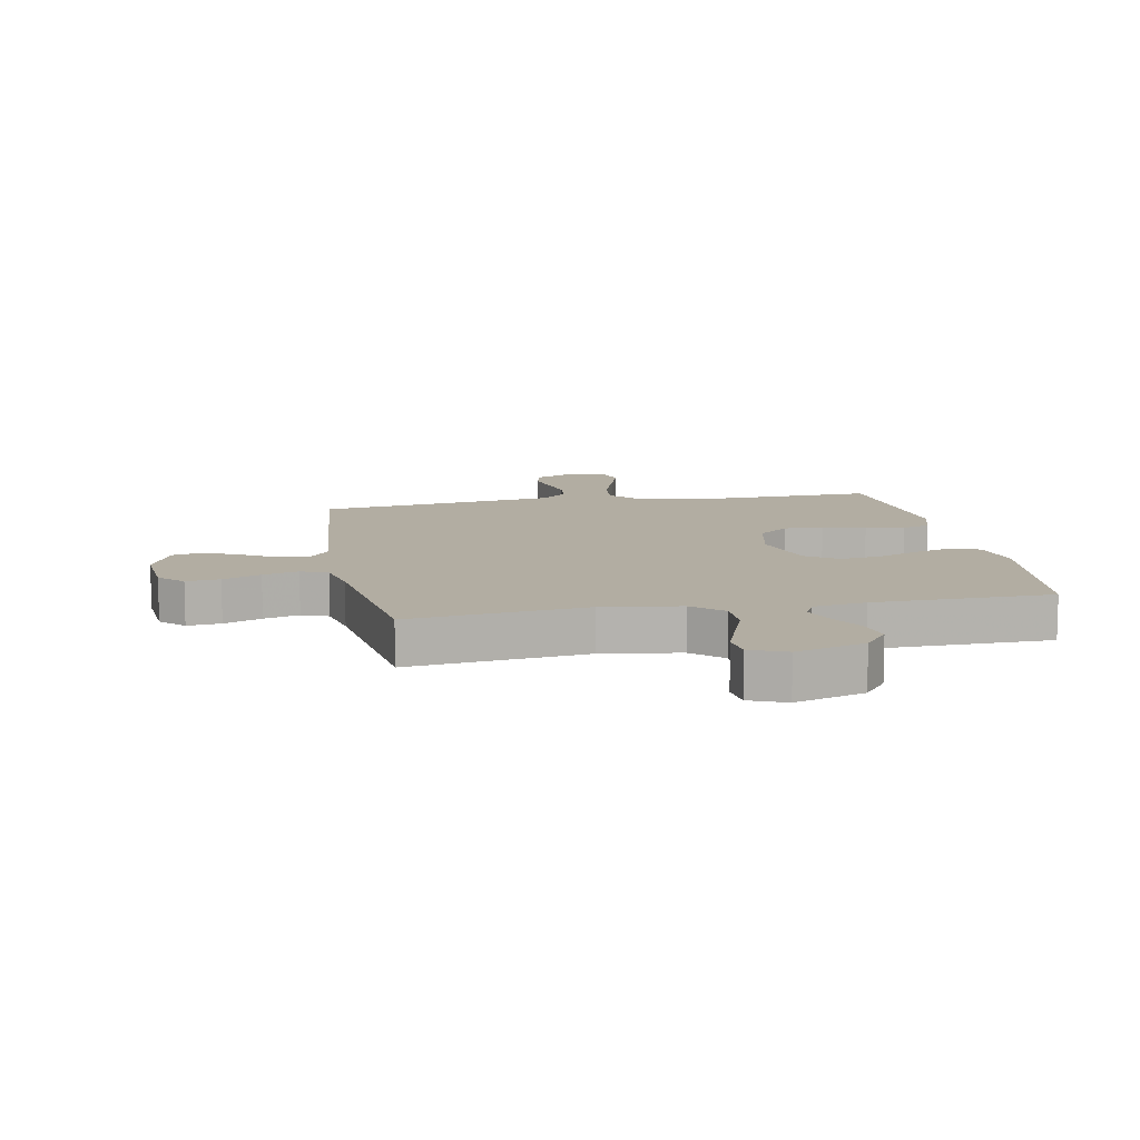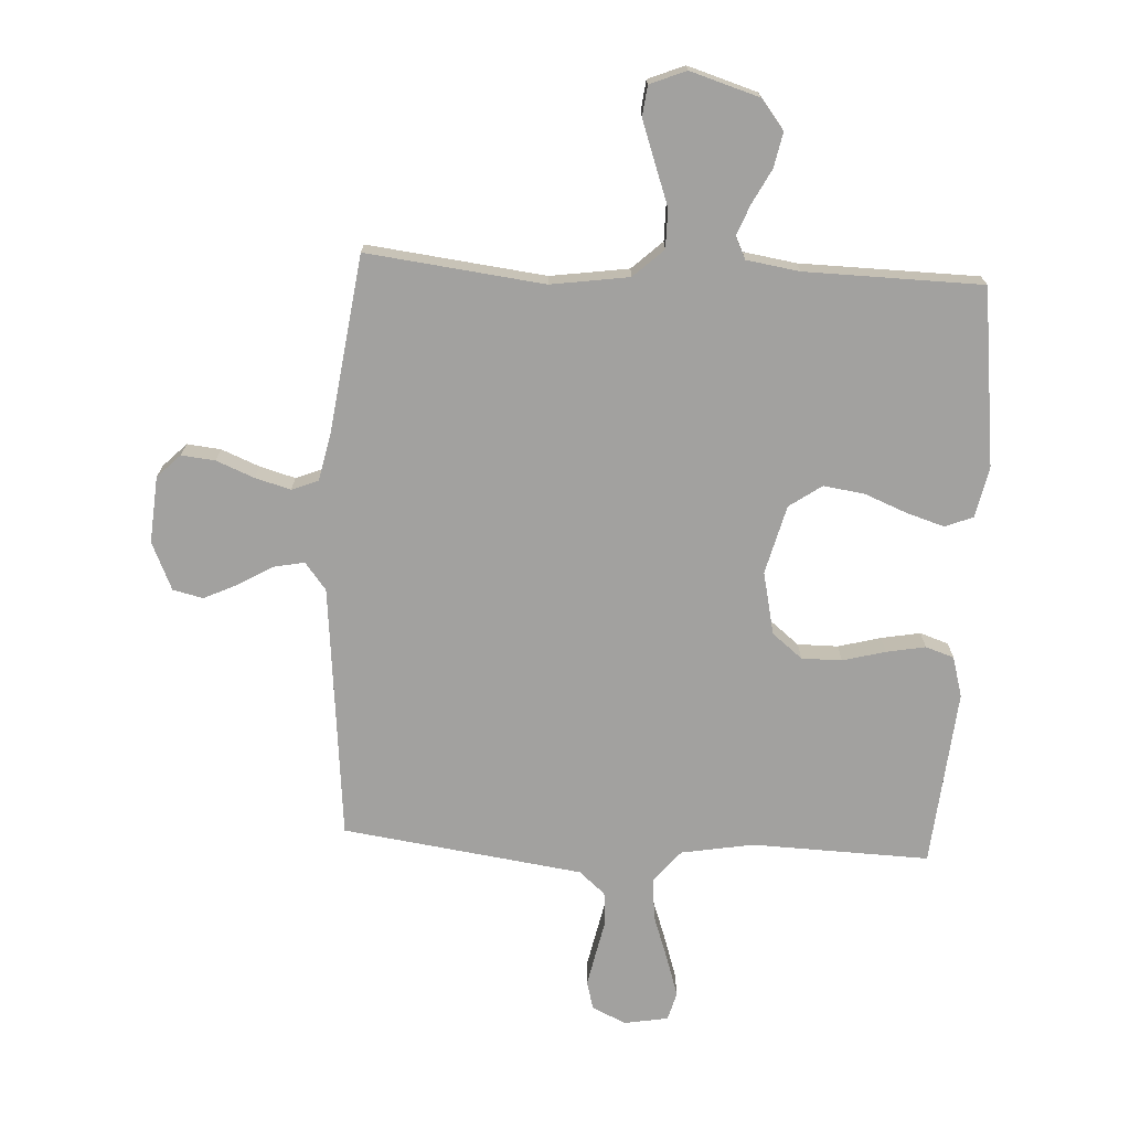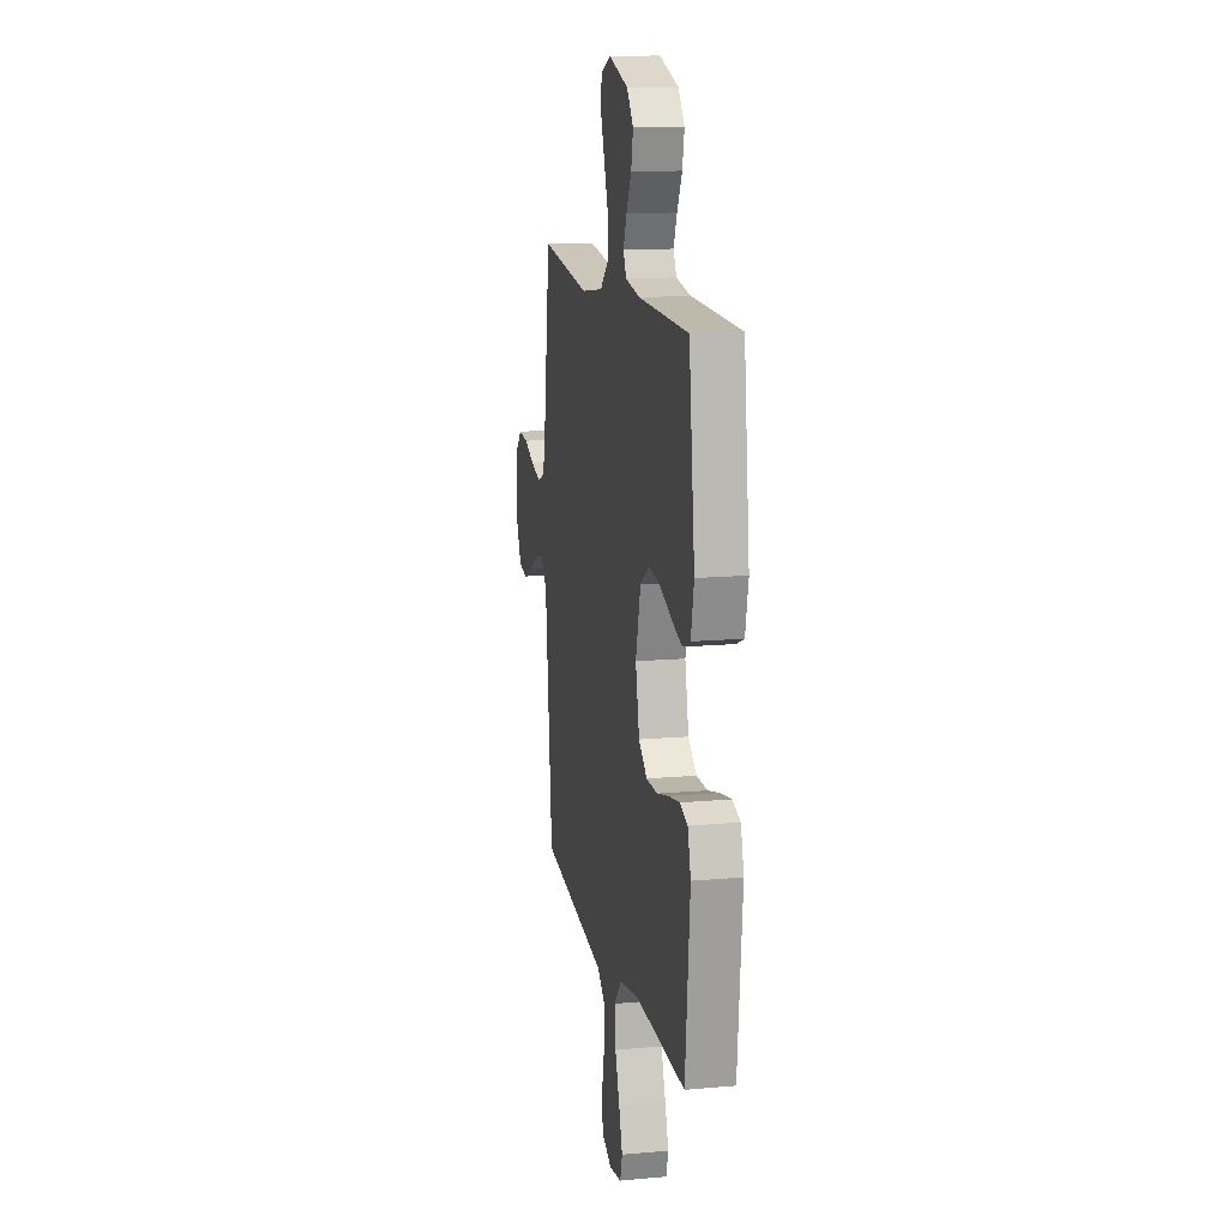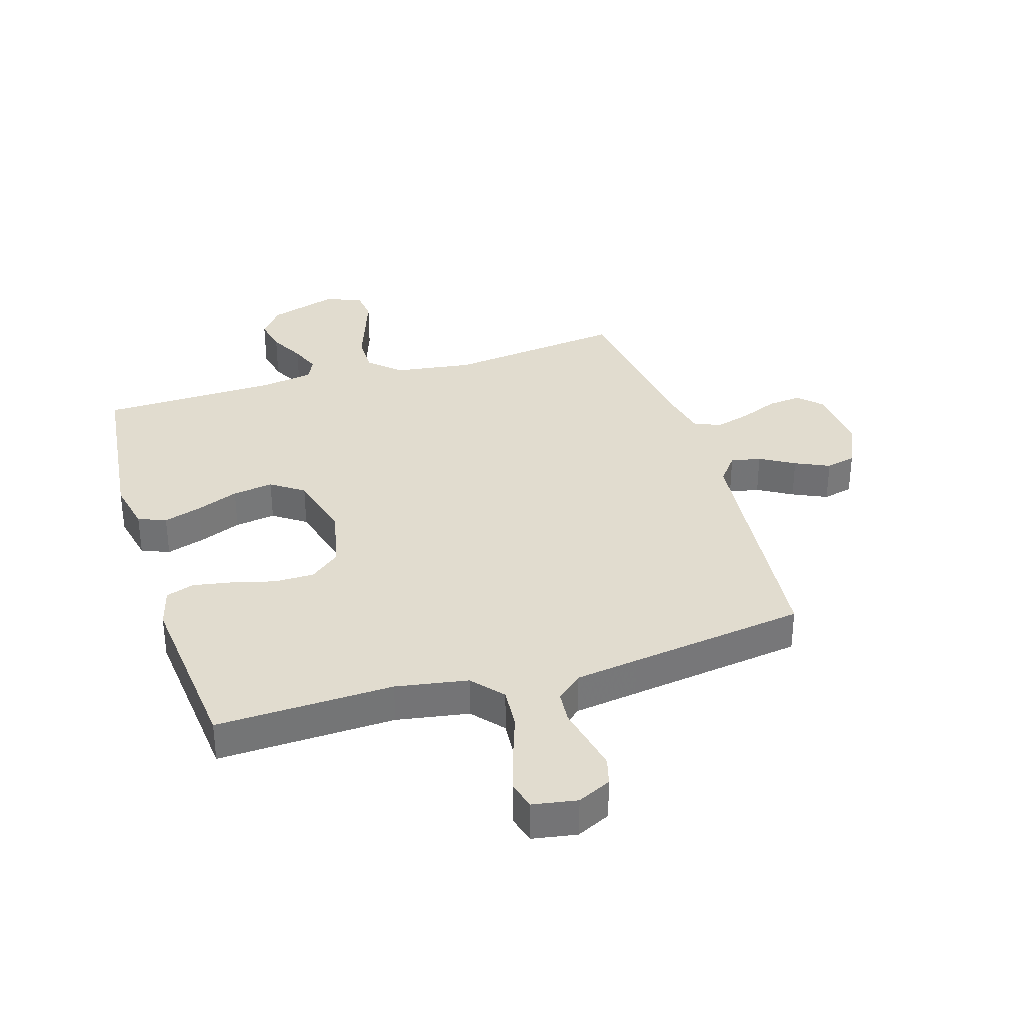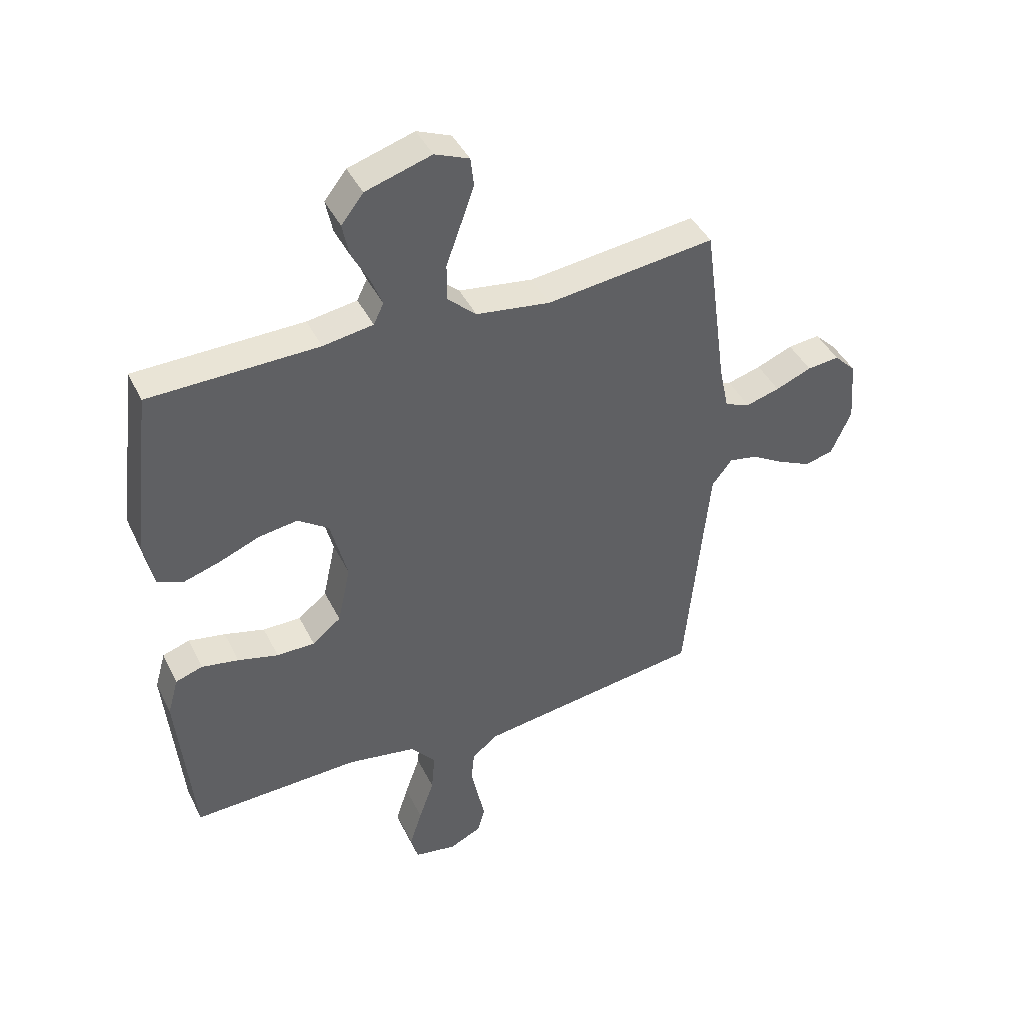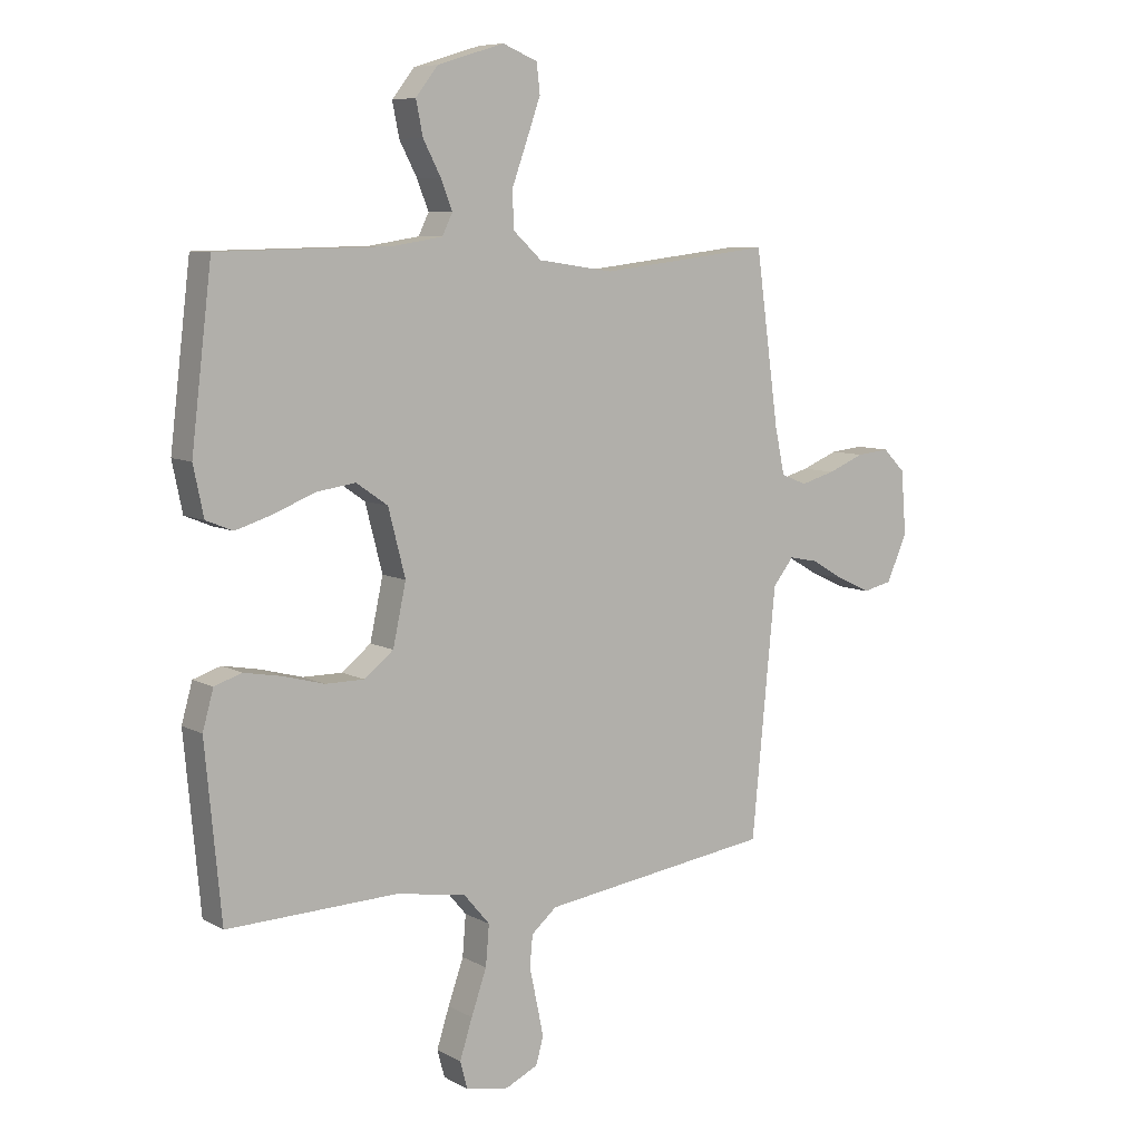
<metadata>
{"format":"obj","ext":"obj","renderer":"f3d","projection":"perspective","resolution":1024,"background":"white","views":[{"elev":10.6,"azim":-10.7,"up":"+Y"},{"elev":-72.2,"azim":-3.0,"up":"+Y"},{"elev":14.0,"azim":78.7,"up":"+Z"},{"elev":34.2,"azim":162.8,"up":"+Y"},{"elev":42.6,"azim":155.2,"up":"+Z"},{"elev":7.8,"azim":145.7,"up":"+Z"}]}
</metadata>
<code>
v 0.5 0.07 0.5
v 0.536 0.07 0.2
v 0.518 0.07 0.114
v 0.471 0.07 0.095
v 0.407 0.07 0.115
v 0.335 0.07 0.144
v 0.266 0.07 0.154
v 0.211 0.07 0.116
v 0.181 0.07 0
v 0.204 0.07 -0.106
v 0.255 0.07 -0.147
v 0.323 0.07 -0.147
v 0.395 0.07 -0.128
v 0.461 0.07 -0.116
v 0.509 0.07 -0.132
v 0.528 0.07 -0.2
v 0.5 0.07 -0.5
v 0.2 0.07 -0.49
v 0.078 0.07 -0.511
v 0.033 0.07 -0.564
v 0.039 0.07 -0.635
v 0.066 0.07 -0.712
v 0.088 0.07 -0.781
v 0.075 0.07 -0.829
v 0 0.07 -0.842
v -0.057 0.07 -0.815
v -0.07 0.07 -0.768
v -0.058 0.07 -0.71
v -0.045 0.07 -0.649
v -0.05 0.07 -0.595
v -0.094 0.07 -0.557
v -0.2 0.07 -0.542
v -0.5 0.07 -0.5
v -0.529 0.07 -0.2
v -0.542 0.07 -0.068
v -0.578 0.07 -0.022
v -0.629 0.07 -0.032
v -0.687 0.07 -0.066
v -0.745 0.07 -0.093
v -0.796 0.07 -0.081
v -0.832 0.07 0
v -0.823 0.07 0.112
v -0.784 0.07 0.151
v -0.727 0.07 0.145
v -0.663 0.07 0.119
v -0.603 0.07 0.102
v -0.558 0.07 0.12
v -0.541 0.07 0.2
v -0.5 0.07 0.5
v -0.2 0.07 0.464
v -0.068 0.07 0.483
v -0.017 0.07 0.53
v -0.017 0.07 0.596
v -0.043 0.07 0.668
v -0.067 0.07 0.736
v -0.061 0.07 0.787
v 0 0.07 0.812
v 0.117 0.07 0.776
v 0.156 0.07 0.726
v 0.144 0.07 0.667
v 0.113 0.07 0.608
v 0.093 0.07 0.557
v 0.111 0.07 0.52
v 0.2 0.07 0.506
v 0.5 0 0.5
v 0.536 0 0.2
v 0.518 0 0.114
v 0.471 0 0.095
v 0.407 0 0.115
v 0.335 0 0.144
v 0.266 0 0.154
v 0.211 0 0.116
v 0.181 0 0
v 0.204 0 -0.106
v 0.255 0 -0.147
v 0.323 0 -0.147
v 0.395 0 -0.128
v 0.461 0 -0.116
v 0.509 0 -0.132
v 0.528 0 -0.2
v 0.5 0 -0.5
v 0.2 0 -0.49
v 0.078 0 -0.511
v 0.033 0 -0.564
v 0.039 0 -0.635
v 0.066 0 -0.712
v 0.088 0 -0.781
v 0.075 0 -0.829
v 0 0 -0.842
v -0.057 0 -0.815
v -0.07 0 -0.768
v -0.058 0 -0.71
v -0.045 0 -0.649
v -0.05 0 -0.595
v -0.094 0 -0.557
v -0.2 0 -0.542
v -0.5 0 -0.5
v -0.529 0 -0.2
v -0.542 0 -0.068
v -0.578 0 -0.022
v -0.629 0 -0.032
v -0.687 0 -0.066
v -0.745 0 -0.093
v -0.796 0 -0.081
v -0.832 0 0
v -0.823 0 0.112
v -0.784 0 0.151
v -0.727 0 0.145
v -0.663 0 0.119
v -0.603 0 0.102
v -0.558 0 0.12
v -0.541 0 0.2
v -0.5 0 0.5
v -0.2 0 0.464
v -0.068 0 0.483
v -0.017 0 0.53
v -0.017 0 0.596
v -0.043 0 0.668
v -0.067 0 0.736
v -0.061 0 0.787
v 0 0 0.812
v 0.117 0 0.776
v 0.156 0 0.726
v 0.144 0 0.667
v 0.113 0 0.608
v 0.093 0 0.557
v 0.111 0 0.52
v 0.2 0 0.506
f 59 60 61
f 58 59 61
f 57 58 61
f 56 57 61
f 55 56 61
f 54 55 61
f 53 54 61
f 52 53 61 62
f 51 52 62 63
f 48 49 50
f 47 48 50 51
f 43 44 45
f 42 43 45
f 41 42 45
f 40 41 45
f 39 40 45
f 38 39 45
f 37 38 45
f 36 37 45 46
f 35 36 46 47
f 32 33 34
f 51 63 64
f 47 51 64
f 35 47 64
f 34 35 64
f 32 34 64
f 31 32 64
f 27 28 29
f 26 27 29
f 25 26 29
f 24 25 29
f 23 24 29
f 22 23 29
f 21 22 29
f 16 17 18
f 15 16 18
f 14 15 18
f 13 14 18
f 12 13 18
f 11 12 18 19
f 10 11 19 20
f 4 5 6
f 3 4 6
f 2 3 6
f 1 2 6
f 64 1 6
f 64 6 7
f 30 31 64
f 20 21 29 30
f 9 10 20 30
f 8 9 30 64
f 7 8 64
f 125 124 123
f 125 123 122
f 125 122 121
f 125 121 120
f 125 120 119
f 125 119 118
f 125 118 117
f 126 125 117 116
f 127 126 116 115
f 114 113 112
f 115 114 112 111
f 109 108 107
f 109 107 106
f 109 106 105
f 109 105 104
f 109 104 103
f 109 103 102
f 109 102 101
f 110 109 101 100
f 111 110 100 99
f 98 97 96
f 128 127 115
f 128 115 111
f 128 111 99
f 128 99 98
f 128 98 96
f 128 96 95
f 93 92 91
f 93 91 90
f 93 90 89
f 93 89 88
f 93 88 87
f 93 87 86
f 93 86 85
f 82 81 80
f 82 80 79
f 82 79 78
f 82 78 77
f 82 77 76
f 83 82 76 75
f 84 83 75 74
f 70 69 68
f 70 68 67
f 70 67 66
f 70 66 65
f 70 65 128
f 71 70 128
f 128 95 94
f 94 93 85 84
f 94 84 74 73
f 128 94 73 72
f 128 72 71
f 1 65 66 2
f 2 66 67 3
f 3 67 68 4
f 4 68 69 5
f 5 69 70 6
f 6 70 71 7
f 7 71 72 8
f 8 72 73 9
f 9 73 74 10
f 10 74 75 11
f 11 75 76 12
f 12 76 77 13
f 13 77 78 14
f 14 78 79 15
f 15 79 80 16
f 16 80 81 17
f 17 81 82 18
f 18 82 83 19
f 19 83 84 20
f 20 84 85 21
f 21 85 86 22
f 22 86 87 23
f 23 87 88 24
f 24 88 89 25
f 25 89 90 26
f 26 90 91 27
f 27 91 92 28
f 28 92 93 29
f 29 93 94 30
f 30 94 95 31
f 31 95 96 32
f 32 96 97 33
f 33 97 98 34
f 34 98 99 35
f 35 99 100 36
f 36 100 101 37
f 37 101 102 38
f 38 102 103 39
f 39 103 104 40
f 40 104 105 41
f 41 105 106 42
f 42 106 107 43
f 43 107 108 44
f 44 108 109 45
f 45 109 110 46
f 46 110 111 47
f 47 111 112 48
f 48 112 113 49
f 49 113 114 50
f 50 114 115 51
f 51 115 116 52
f 52 116 117 53
f 53 117 118 54
f 54 118 119 55
f 55 119 120 56
f 56 120 121 57
f 57 121 122 58
f 58 122 123 59
f 59 123 124 60
f 60 124 125 61
f 61 125 126 62
f 62 126 127 63
f 63 127 128 64
f 64 128 65 1

</code>
